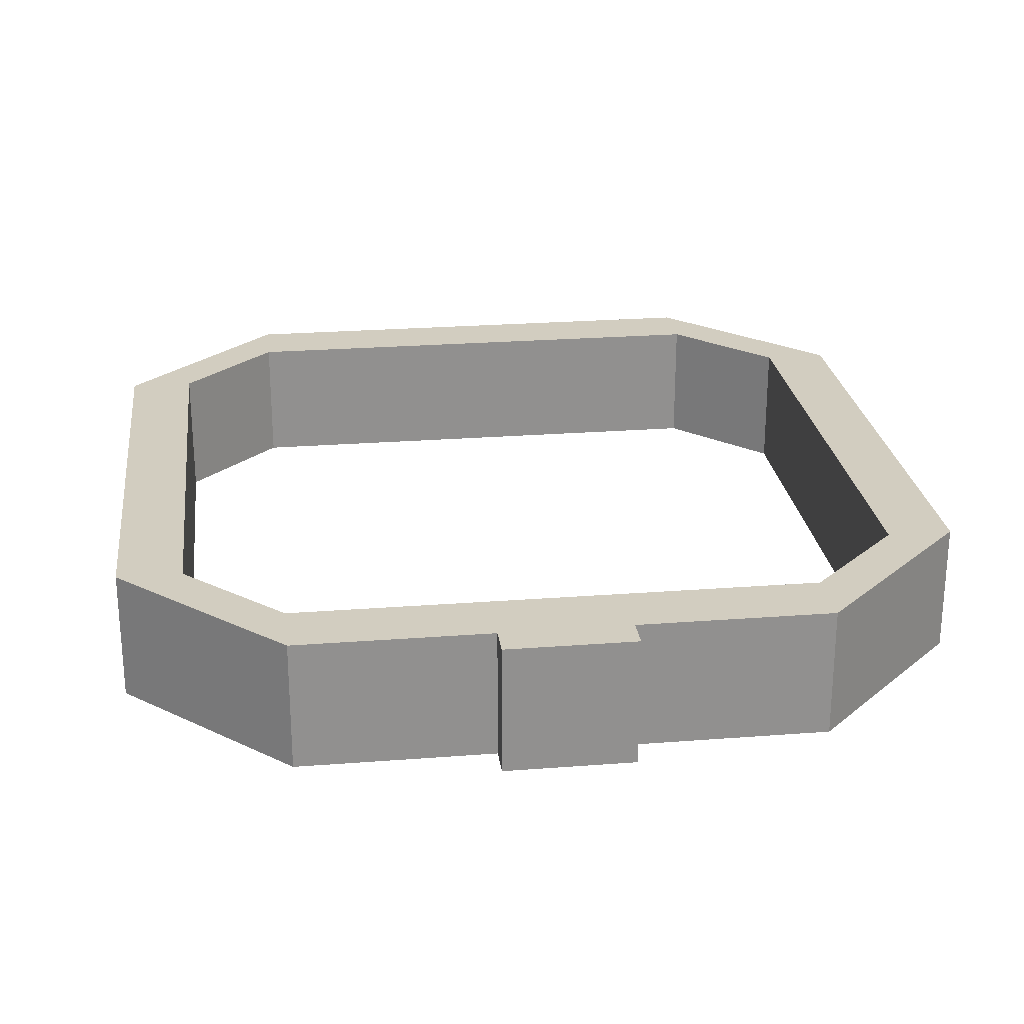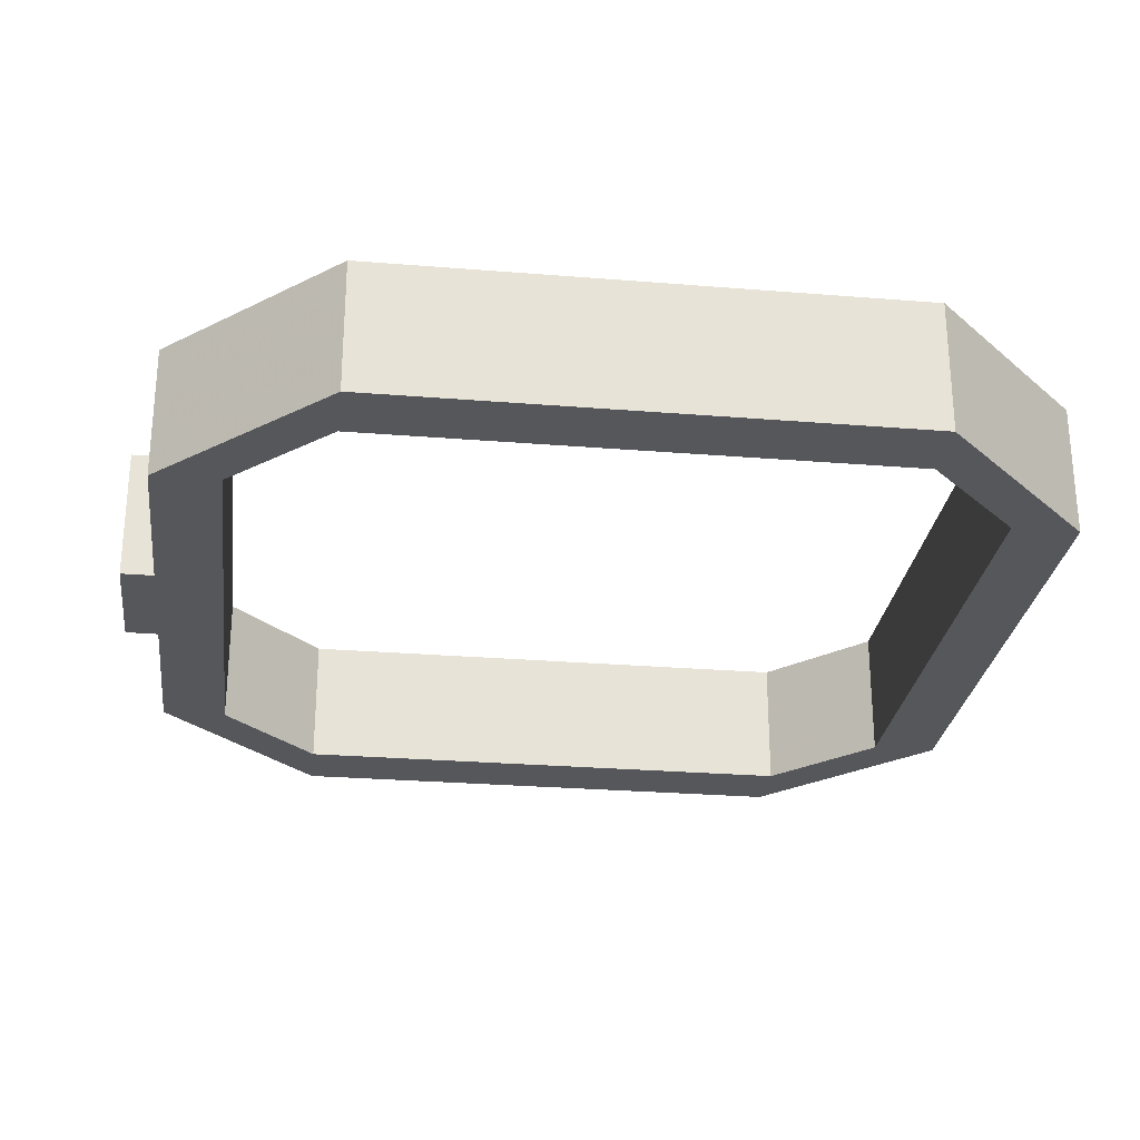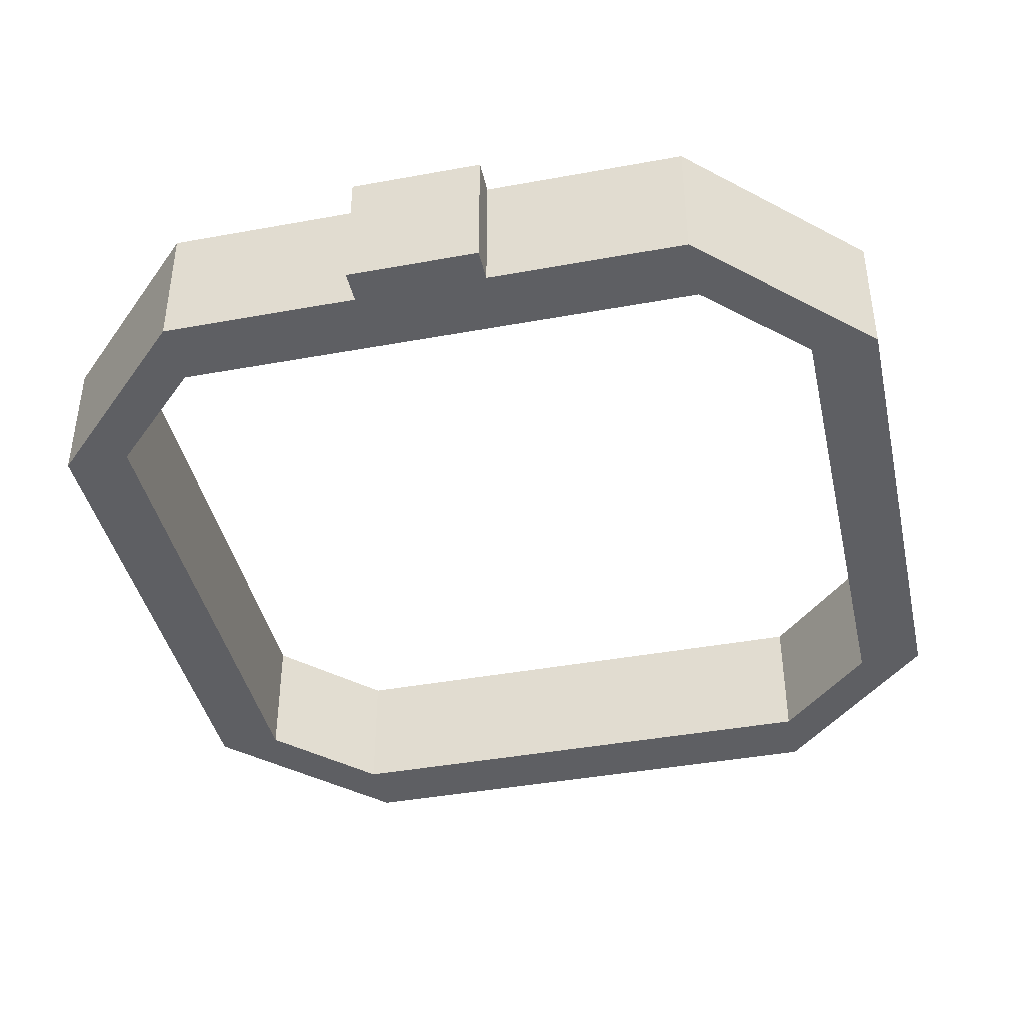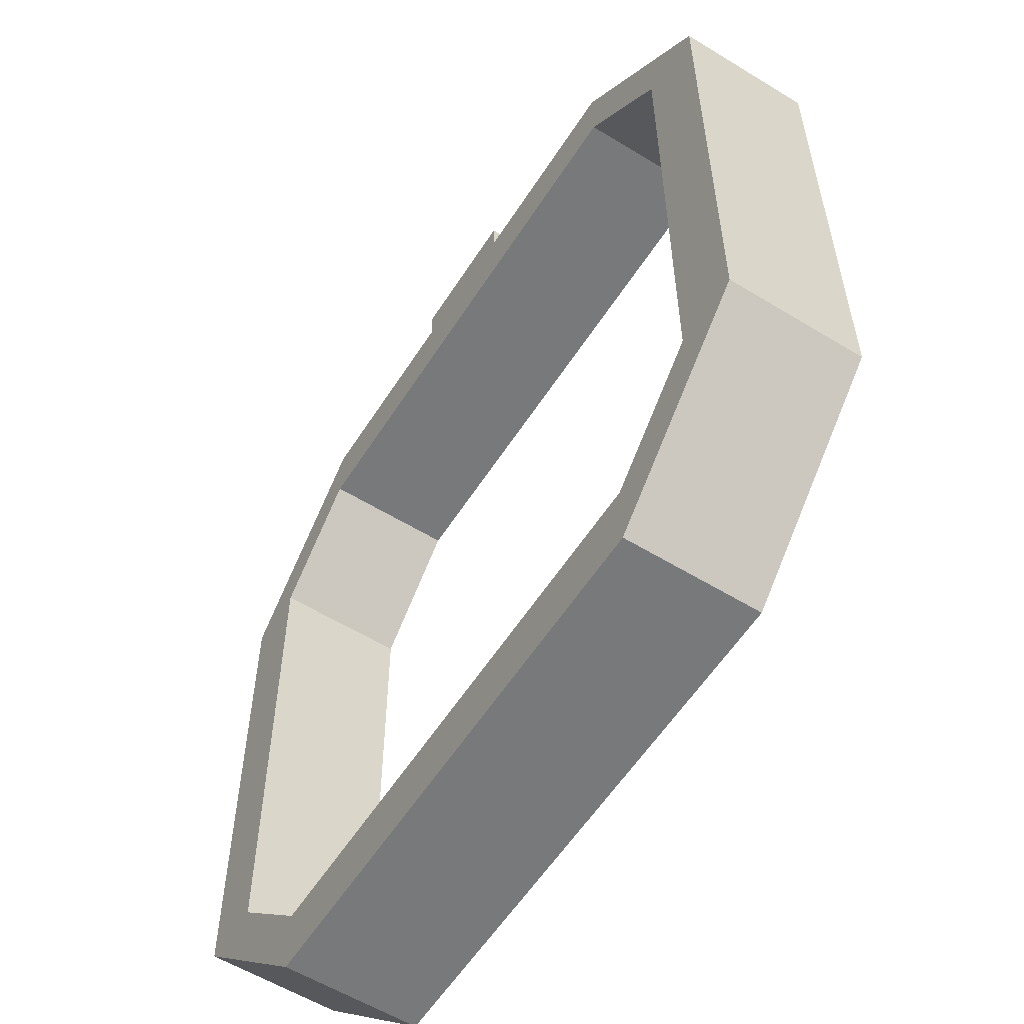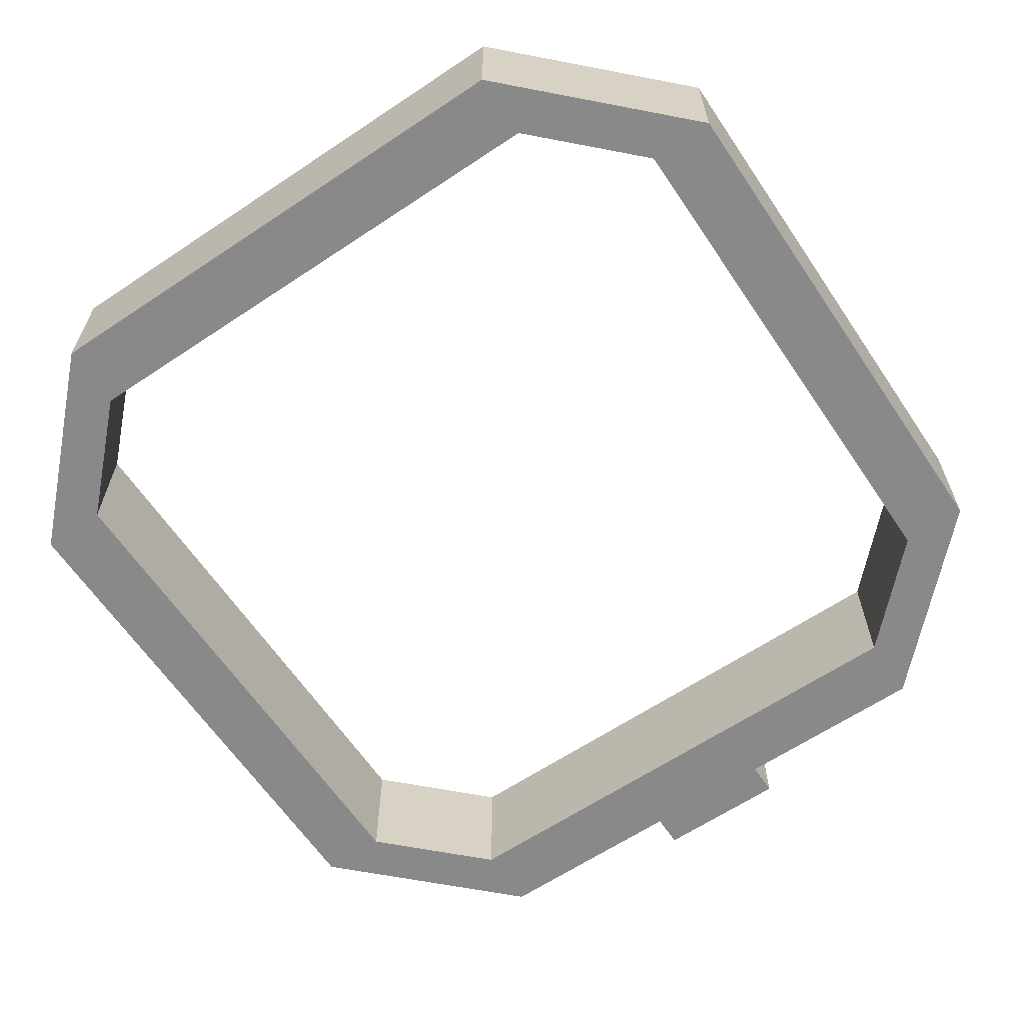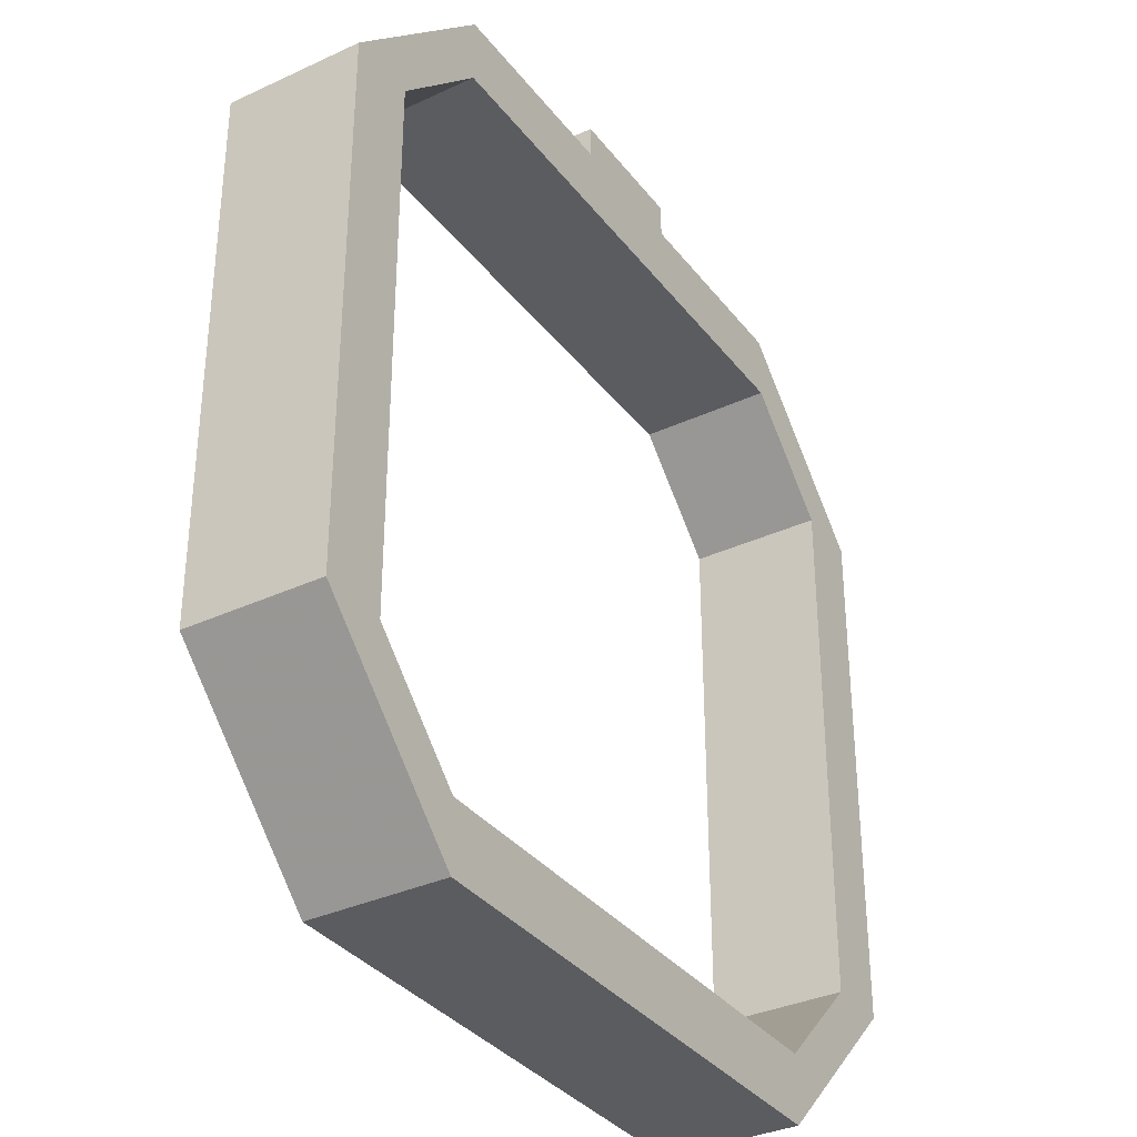
<metadata>
{"format":"obj","ext":"obj","renderer":"f3d","projection":"perspective","resolution":1024,"background":"white","views":[{"elev":24.7,"azim":172.8,"up":"+Z"},{"elev":-27.1,"azim":-97.2,"up":"+Z"},{"elev":-41.5,"azim":-167.5,"up":"+Z"},{"elev":-57.7,"azim":-122.4,"up":"+Y"},{"elev":-63.3,"azim":34.0,"up":"+Z"},{"elev":-34.5,"azim":-58.0,"up":"+Y"}]}
</metadata>
<code>
v -160 1864 -352
v -112 1864 -384
v -160 1864 -384
v -112 1864 -352
v -80 1864 -384
v -32 1864 -352
v -32 1864 -384
v -80 1864 -352
v -80 1872 -352
v -80 1872 -384
v -112 1872 -384
v -112 1872 -352
v -200 1696 -352
v -200 1824 -384
v -200 1696 -384
v -200 1824 -352
v -32 1656 -352
v -160 1656 -384
v -32 1656 -384
v -160 1656 -352
v 8 1824 -352
v 8 1696 -384
v 8 1824 -384
v 8 1696 -352
v -160 1672 -384
v -32 1672 -384
v -184 1696 -384
v -184 1824 -384
v -32 1848 -384
v -8 1824 -384
v -8 1696 -384
v -160 1848 -384
v -32 1672 -352
v -160 1672 -352
v -184 1824 -352
v -184 1696 -352
v -8 1824 -352
v -32 1848 -352
v -8 1696 -352
v -160 1848 -352
f 1 2 3
f 1 4 2
f 5 6 7
f 5 8 6
f 9 5 10
f 9 8 5
f 4 11 2
f 4 12 11
f 4 9 12
f 4 8 9
f 11 5 2
f 11 10 5
f 12 10 11
f 12 9 10
f 13 14 15
f 13 16 14
f 17 18 19
f 17 20 18
f 21 22 23
f 21 24 22
f 25 19 18
f 25 26 19
f 14 27 15
f 14 28 27
f 23 29 7
f 23 30 29
f 25 15 27
f 25 18 15
f 31 19 26
f 31 22 19
f 28 3 32
f 28 14 3
f 30 22 31
f 30 23 22
f 3 29 32
f 3 7 29
f 20 33 34
f 20 17 33
f 13 35 16
f 13 36 35
f 37 6 38
f 37 21 6
f 36 20 34
f 36 13 20
f 33 24 39
f 33 17 24
f 16 40 1
f 16 35 40
f 39 21 37
f 39 24 21
f 40 6 1
f 40 38 6
f 20 15 18
f 20 13 15
f 36 25 27
f 36 34 25
f 24 19 22
f 24 17 19
f 34 26 25
f 34 33 26
f 6 23 7
f 6 21 23
f 39 30 31
f 39 37 30
f 16 3 14
f 16 1 3
f 38 32 29
f 38 40 32
f 35 27 28
f 35 36 27
f 33 31 26
f 33 39 31
f 40 28 32
f 40 35 28
f 37 29 30
f 37 38 29

</code>
